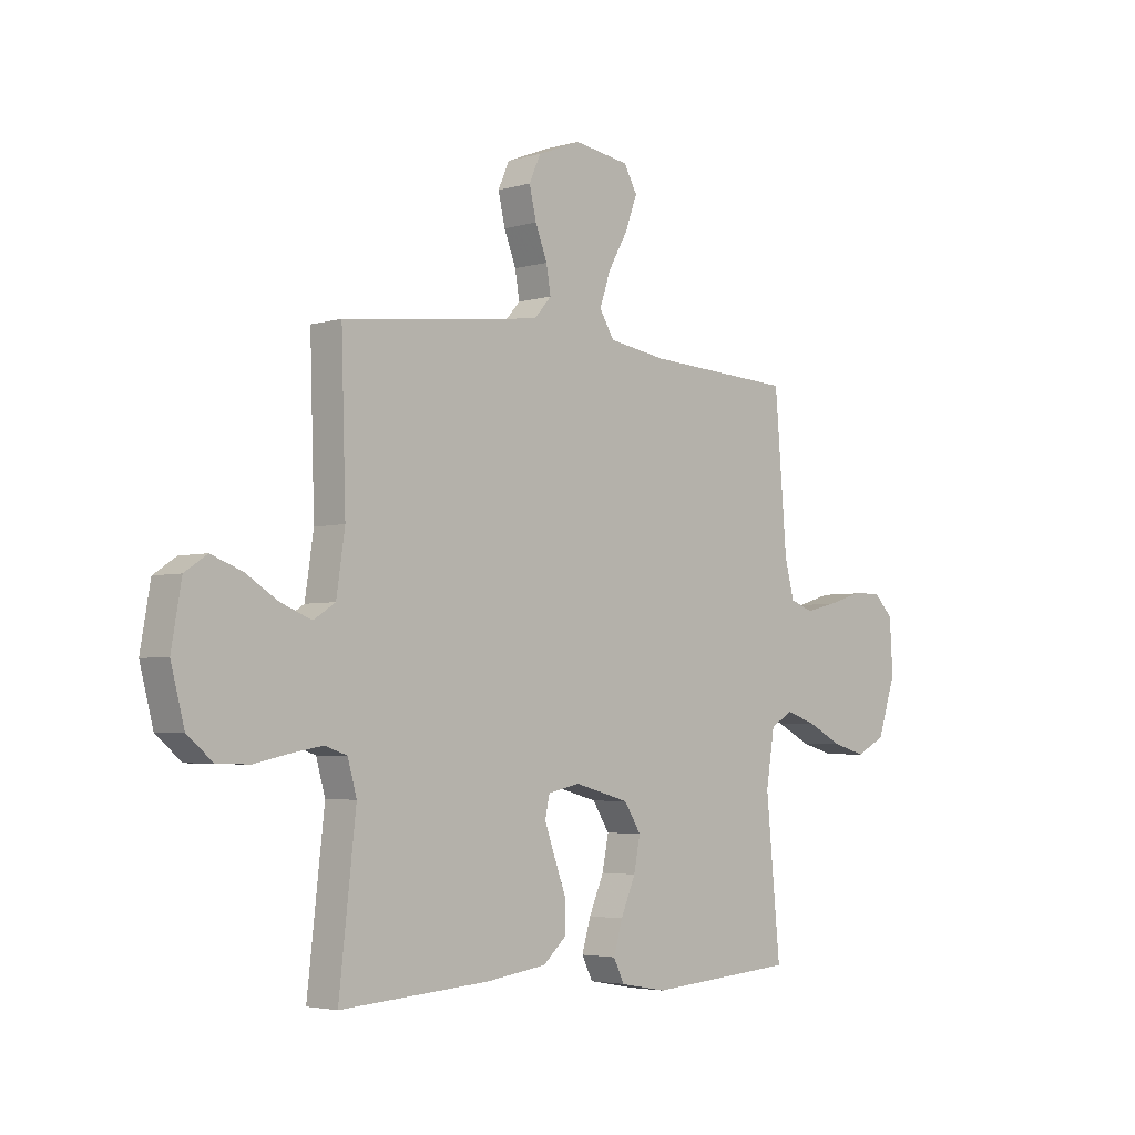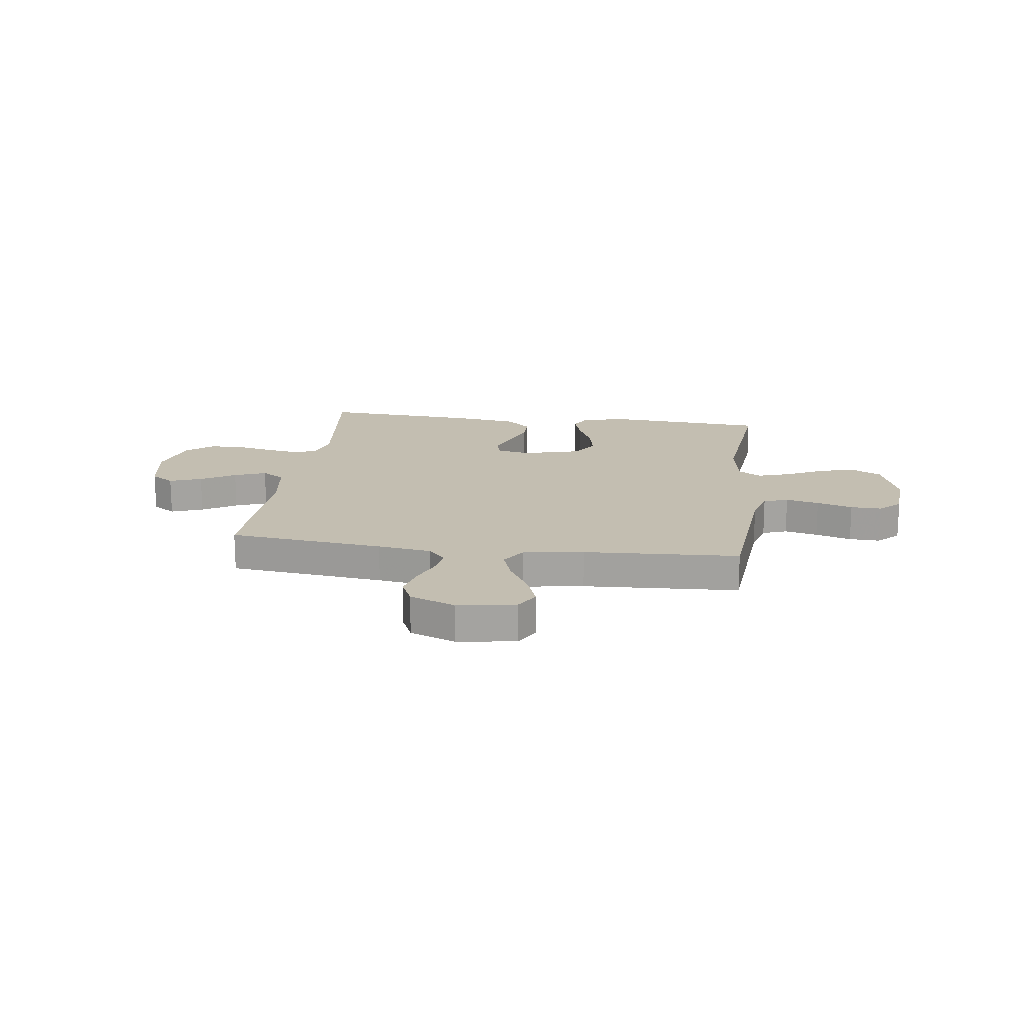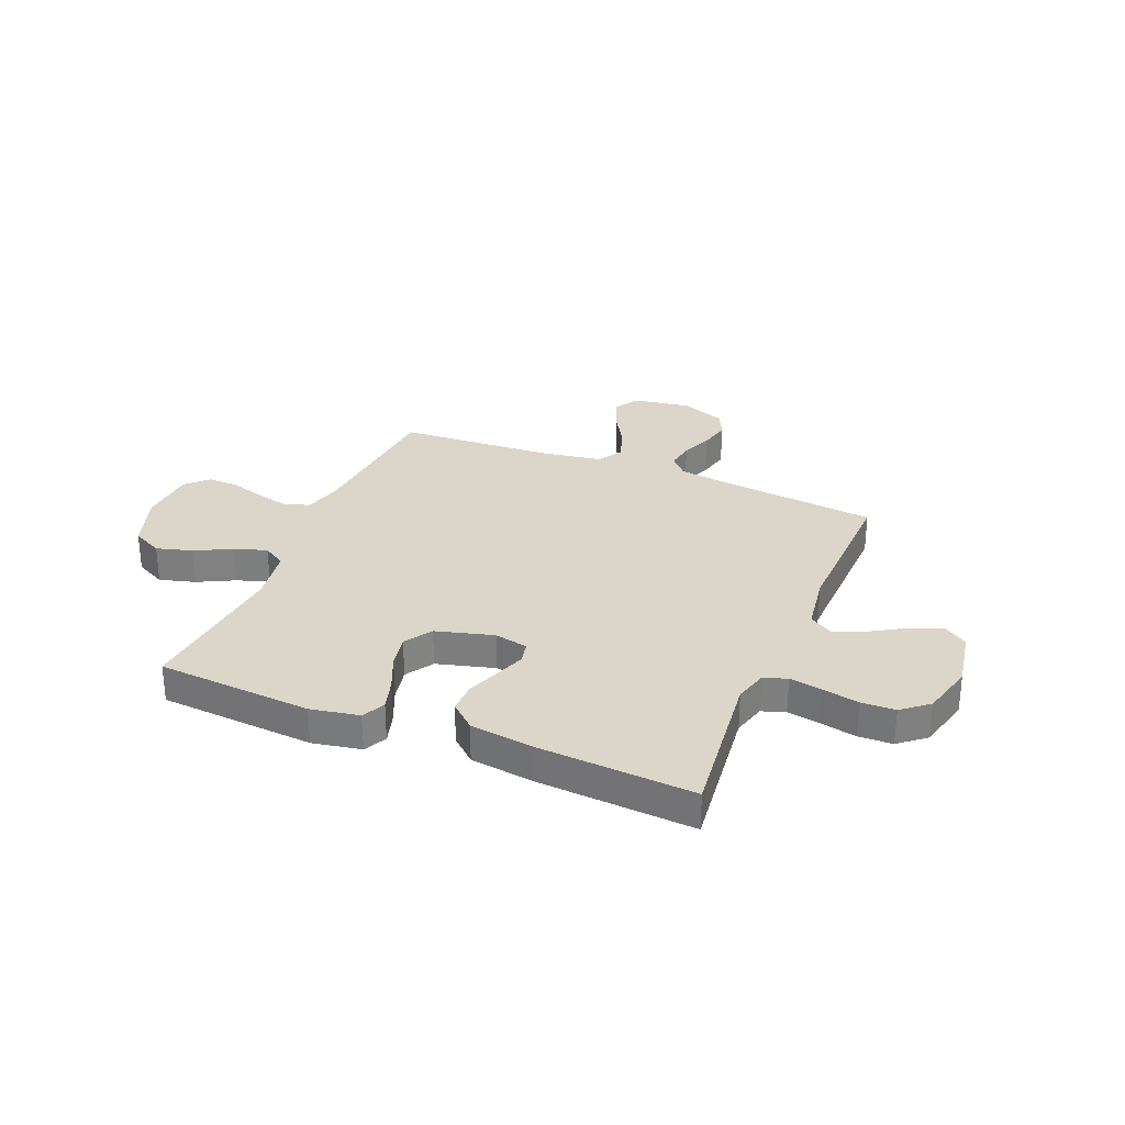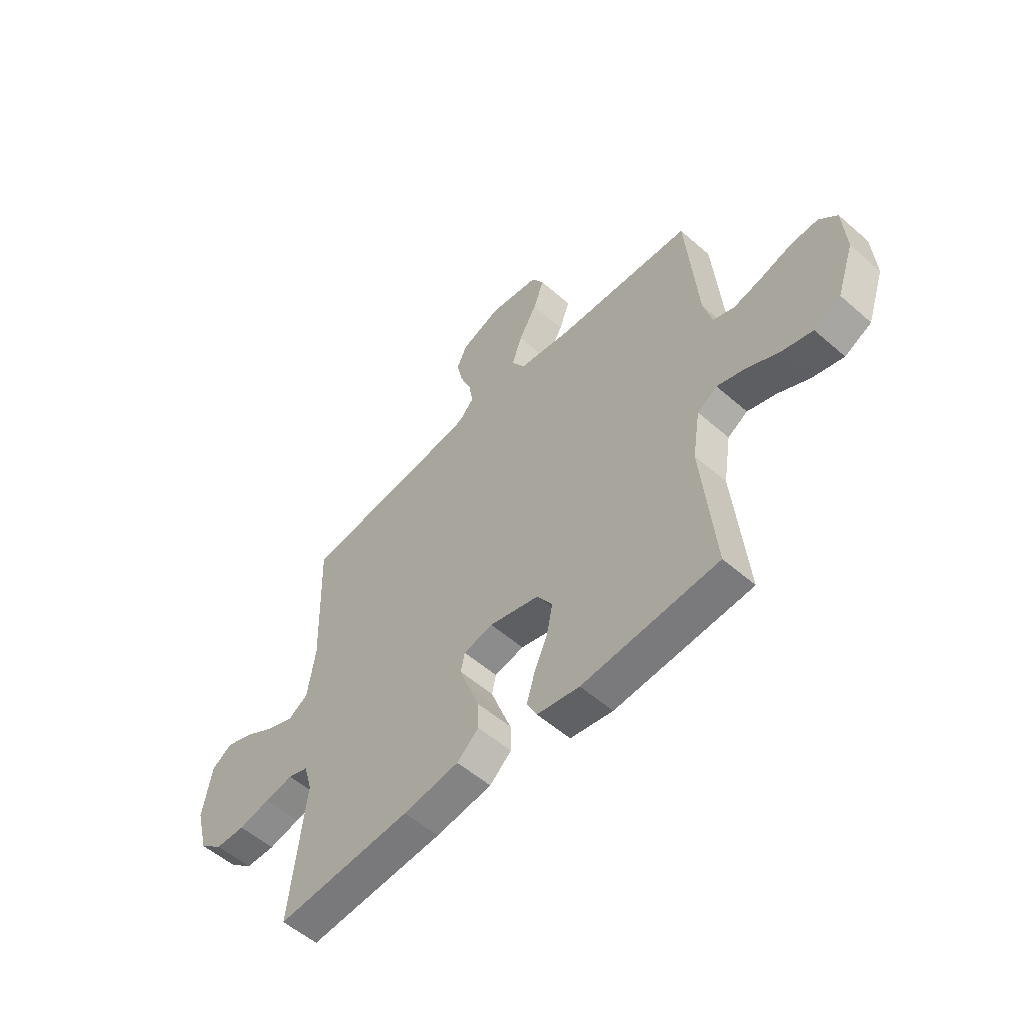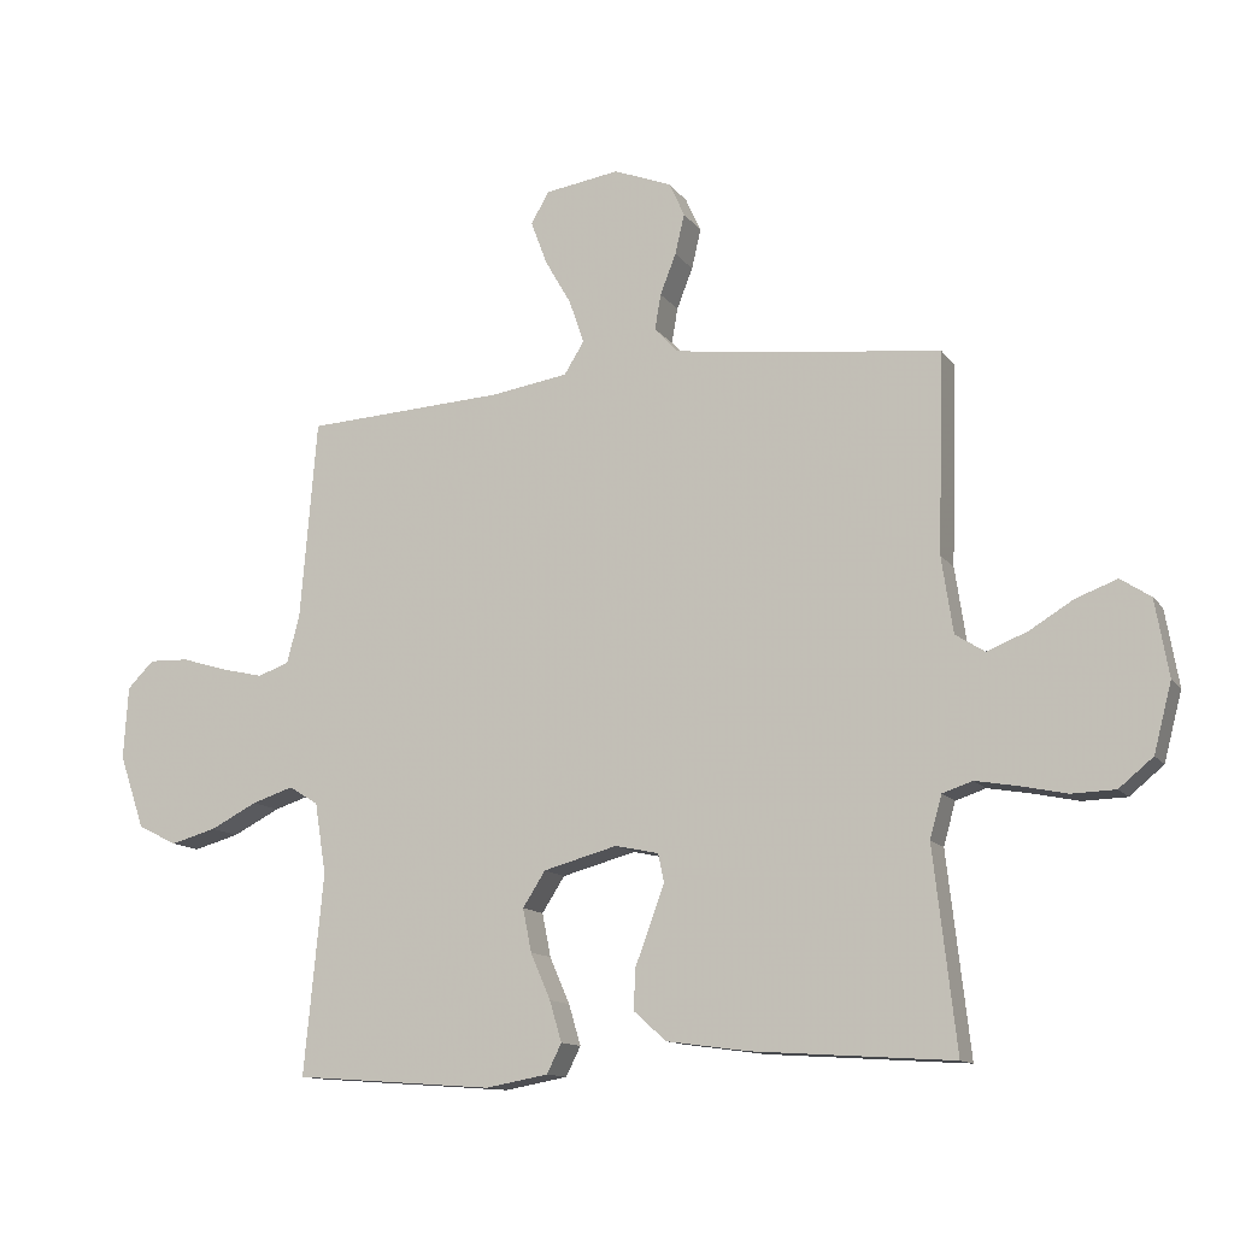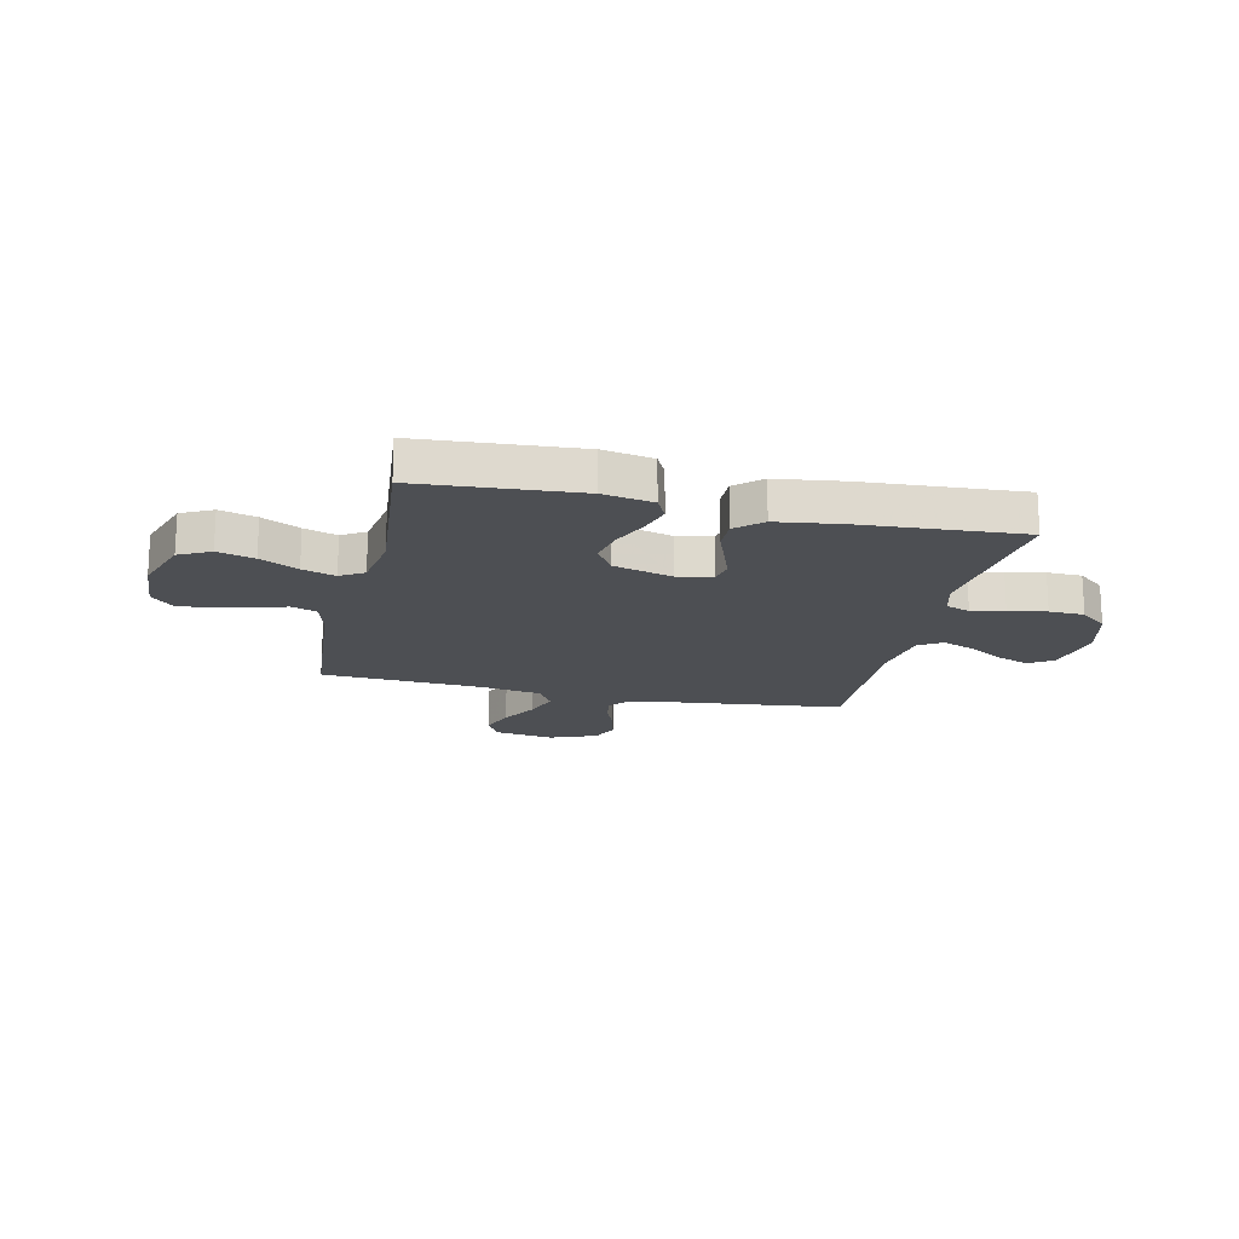
<metadata>
{"format":"obj","ext":"obj","renderer":"f3d","projection":"perspective","resolution":1024,"background":"white","views":[{"elev":-3.7,"azim":-46.2,"up":"+Z"},{"elev":17.2,"azim":7.6,"up":"+Y"},{"elev":29.8,"azim":-157.7,"up":"+Y"},{"elev":-54.9,"azim":47.3,"up":"+Z"},{"elev":-12.6,"azim":-157.8,"up":"+Z"},{"elev":-17.9,"azim":167.2,"up":"+Y"}]}
</metadata>
<code>
v 0.5 0.07 -0.5
v 0.2 0.07 -0.522
v 0.106 0.07 -0.505
v 0.084 0.07 -0.461
v 0.102 0.07 -0.4
v 0.132 0.07 -0.331
v 0.145 0.07 -0.266
v 0.111 0.07 -0.213
v 0 0.07 -0.183
v -0.065 0.07 -0.197
v -0.074 0.07 -0.239
v -0.053 0.07 -0.297
v -0.029 0.07 -0.361
v -0.028 0.07 -0.42
v -0.076 0.07 -0.463
v -0.2 0.07 -0.48
v -0.5 0.07 -0.5
v -0.466 0.07 -0.2
v -0.484 0.07 -0.136
v -0.529 0.07 -0.121
v -0.592 0.07 -0.132
v -0.662 0.07 -0.147
v -0.728 0.07 -0.145
v -0.779 0.07 -0.103
v -0.806 0.07 0
v -0.786 0.07 0.115
v -0.741 0.07 0.145
v -0.679 0.07 0.122
v -0.613 0.07 0.082
v -0.552 0.07 0.058
v -0.508 0.07 0.086
v -0.491 0.07 0.2
v -0.5 0.07 0.5
v -0.2 0.07 0.534
v -0.097 0.07 0.549
v -0.063 0.07 0.587
v -0.072 0.07 0.64
v -0.096 0.07 0.701
v -0.11 0.07 0.761
v -0.087 0.07 0.812
v 0 0.07 0.846
v 0.112 0.07 0.829
v 0.139 0.07 0.782
v 0.115 0.07 0.717
v 0.075 0.07 0.647
v 0.053 0.07 0.582
v 0.083 0.07 0.534
v 0.2 0.07 0.516
v 0.5 0.07 0.5
v 0.525 0.07 0.2
v 0.544 0.07 0.128
v 0.591 0.07 0.111
v 0.655 0.07 0.126
v 0.724 0.07 0.147
v 0.784 0.07 0.149
v 0.824 0.07 0.109
v 0.831 0.07 0
v 0.793 0.07 -0.111
v 0.734 0.07 -0.141
v 0.665 0.07 -0.122
v 0.594 0.07 -0.086
v 0.532 0.07 -0.066
v 0.488 0.07 -0.093
v 0.471 0.07 -0.2
v 0.5 0 -0.5
v 0.2 0 -0.522
v 0.106 0 -0.505
v 0.084 0 -0.461
v 0.102 0 -0.4
v 0.132 0 -0.331
v 0.145 0 -0.266
v 0.111 0 -0.213
v 0 0 -0.183
v -0.065 0 -0.197
v -0.074 0 -0.239
v -0.053 0 -0.297
v -0.029 0 -0.361
v -0.028 0 -0.42
v -0.076 0 -0.463
v -0.2 0 -0.48
v -0.5 0 -0.5
v -0.466 0 -0.2
v -0.484 0 -0.136
v -0.529 0 -0.121
v -0.592 0 -0.132
v -0.662 0 -0.147
v -0.728 0 -0.145
v -0.779 0 -0.103
v -0.806 0 0
v -0.786 0 0.115
v -0.741 0 0.145
v -0.679 0 0.122
v -0.613 0 0.082
v -0.552 0 0.058
v -0.508 0 0.086
v -0.491 0 0.2
v -0.5 0 0.5
v -0.2 0 0.534
v -0.097 0 0.549
v -0.063 0 0.587
v -0.072 0 0.64
v -0.096 0 0.701
v -0.11 0 0.761
v -0.087 0 0.812
v 0 0 0.846
v 0.112 0 0.829
v 0.139 0 0.782
v 0.115 0 0.717
v 0.075 0 0.647
v 0.053 0 0.582
v 0.083 0 0.534
v 0.2 0 0.516
v 0.5 0 0.5
v 0.525 0 0.2
v 0.544 0 0.128
v 0.591 0 0.111
v 0.655 0 0.126
v 0.724 0 0.147
v 0.784 0 0.149
v 0.824 0 0.109
v 0.831 0 0
v 0.793 0 -0.111
v 0.734 0 -0.141
v 0.665 0 -0.122
v 0.594 0 -0.086
v 0.532 0 -0.066
v 0.488 0 -0.093
v 0.471 0 -0.2
f 58 59 60 61
f 58 61 62
f 57 58 62
f 56 57 62
f 53 54 55 56
f 52 53 56 62
f 51 52 62 63
f 48 49 50
f 47 48 50 51
f 42 43 44 45
f 42 45 46
f 41 42 46
f 40 41 46
f 37 38 39 40
f 36 37 40 46
f 35 36 46 47
f 32 33 34
f 31 32 34 35
f 26 27 28 29
f 26 29 30
f 25 26 30
f 24 25 30
f 21 22 23 24
f 20 21 24 30
f 19 20 30 31
f 15 16 17 18
f 12 13 14 15
f 11 12 15 18
f 10 11 18 19
f 3 4 5 6
f 3 6 7
f 64 1 2 3
f 63 64 3 7
f 9 10 19 31
f 8 9 31 35
f 35 47 51 63
f 7 8 35 63
f 125 124 123 122
f 126 125 122
f 126 122 121
f 126 121 120
f 120 119 118 117
f 126 120 117 116
f 127 126 116 115
f 114 113 112
f 115 114 112 111
f 109 108 107 106
f 110 109 106
f 110 106 105
f 110 105 104
f 104 103 102 101
f 110 104 101 100
f 111 110 100 99
f 98 97 96
f 99 98 96 95
f 93 92 91 90
f 94 93 90
f 94 90 89
f 94 89 88
f 88 87 86 85
f 94 88 85 84
f 95 94 84 83
f 82 81 80 79
f 79 78 77 76
f 82 79 76 75
f 83 82 75 74
f 70 69 68 67
f 71 70 67
f 67 66 65 128
f 71 67 128 127
f 95 83 74 73
f 99 95 73 72
f 127 115 111 99
f 127 99 72 71
f 1 65 66 2
f 2 66 67 3
f 3 67 68 4
f 4 68 69 5
f 5 69 70 6
f 6 70 71 7
f 7 71 72 8
f 8 72 73 9
f 9 73 74 10
f 10 74 75 11
f 11 75 76 12
f 12 76 77 13
f 13 77 78 14
f 14 78 79 15
f 15 79 80 16
f 16 80 81 17
f 17 81 82 18
f 18 82 83 19
f 19 83 84 20
f 20 84 85 21
f 21 85 86 22
f 22 86 87 23
f 23 87 88 24
f 24 88 89 25
f 25 89 90 26
f 26 90 91 27
f 27 91 92 28
f 28 92 93 29
f 29 93 94 30
f 30 94 95 31
f 31 95 96 32
f 32 96 97 33
f 33 97 98 34
f 34 98 99 35
f 35 99 100 36
f 36 100 101 37
f 37 101 102 38
f 38 102 103 39
f 39 103 104 40
f 40 104 105 41
f 41 105 106 42
f 42 106 107 43
f 43 107 108 44
f 44 108 109 45
f 45 109 110 46
f 46 110 111 47
f 47 111 112 48
f 48 112 113 49
f 49 113 114 50
f 50 114 115 51
f 51 115 116 52
f 52 116 117 53
f 53 117 118 54
f 54 118 119 55
f 55 119 120 56
f 56 120 121 57
f 57 121 122 58
f 58 122 123 59
f 59 123 124 60
f 60 124 125 61
f 61 125 126 62
f 62 126 127 63
f 63 127 128 64
f 64 128 65 1

</code>
